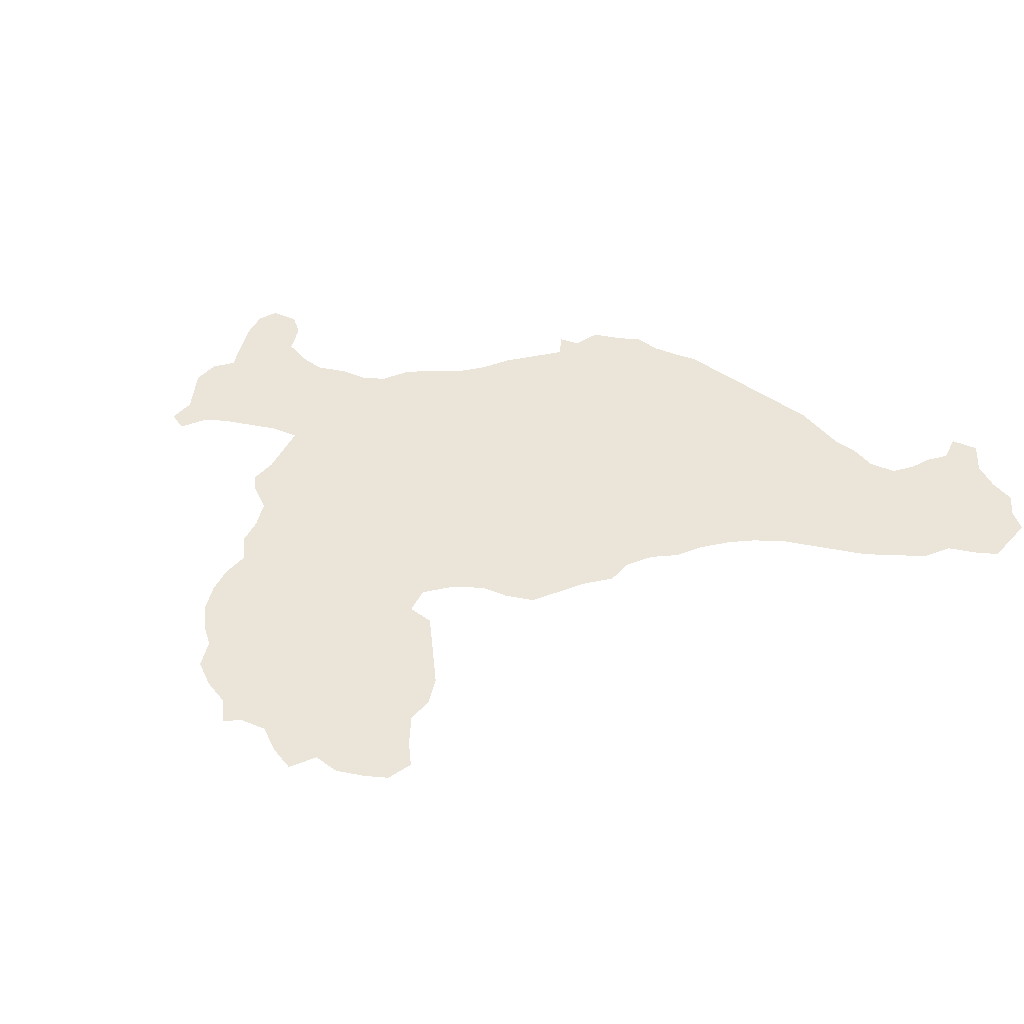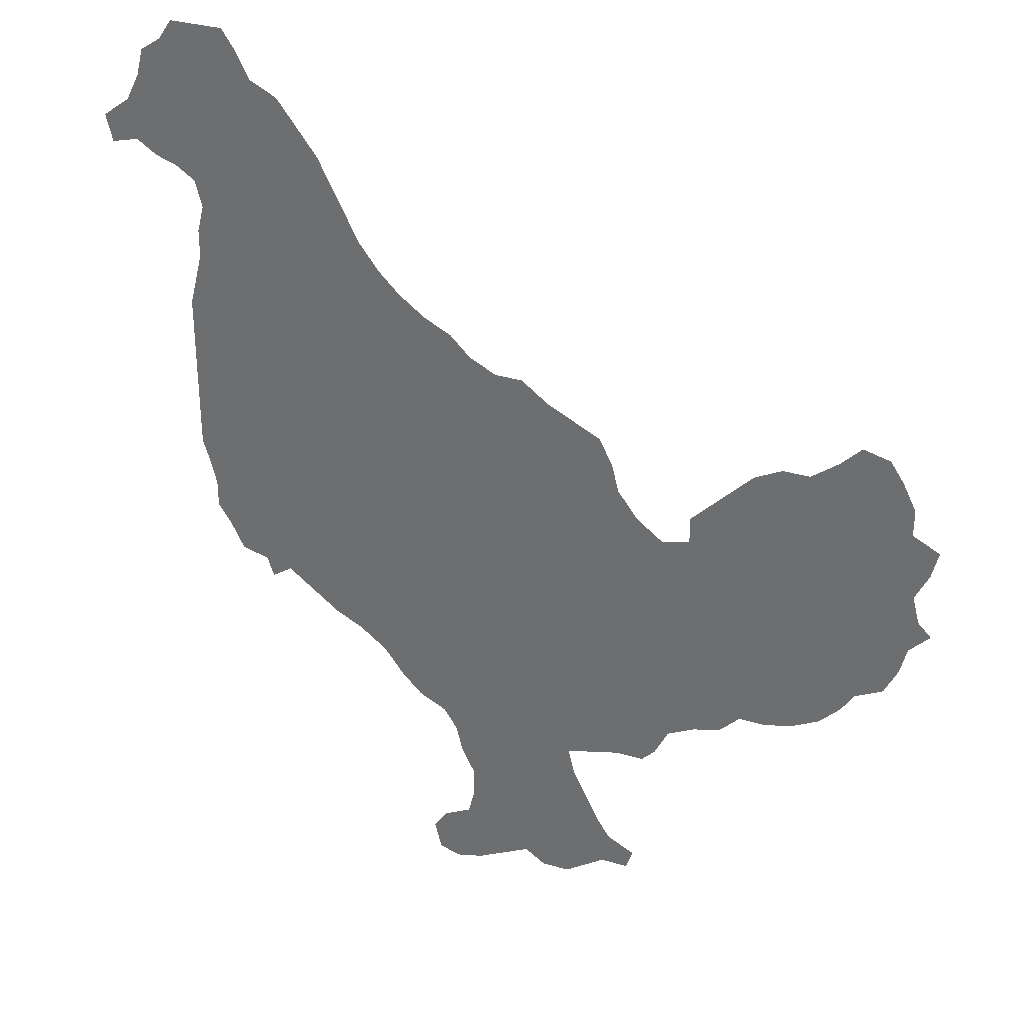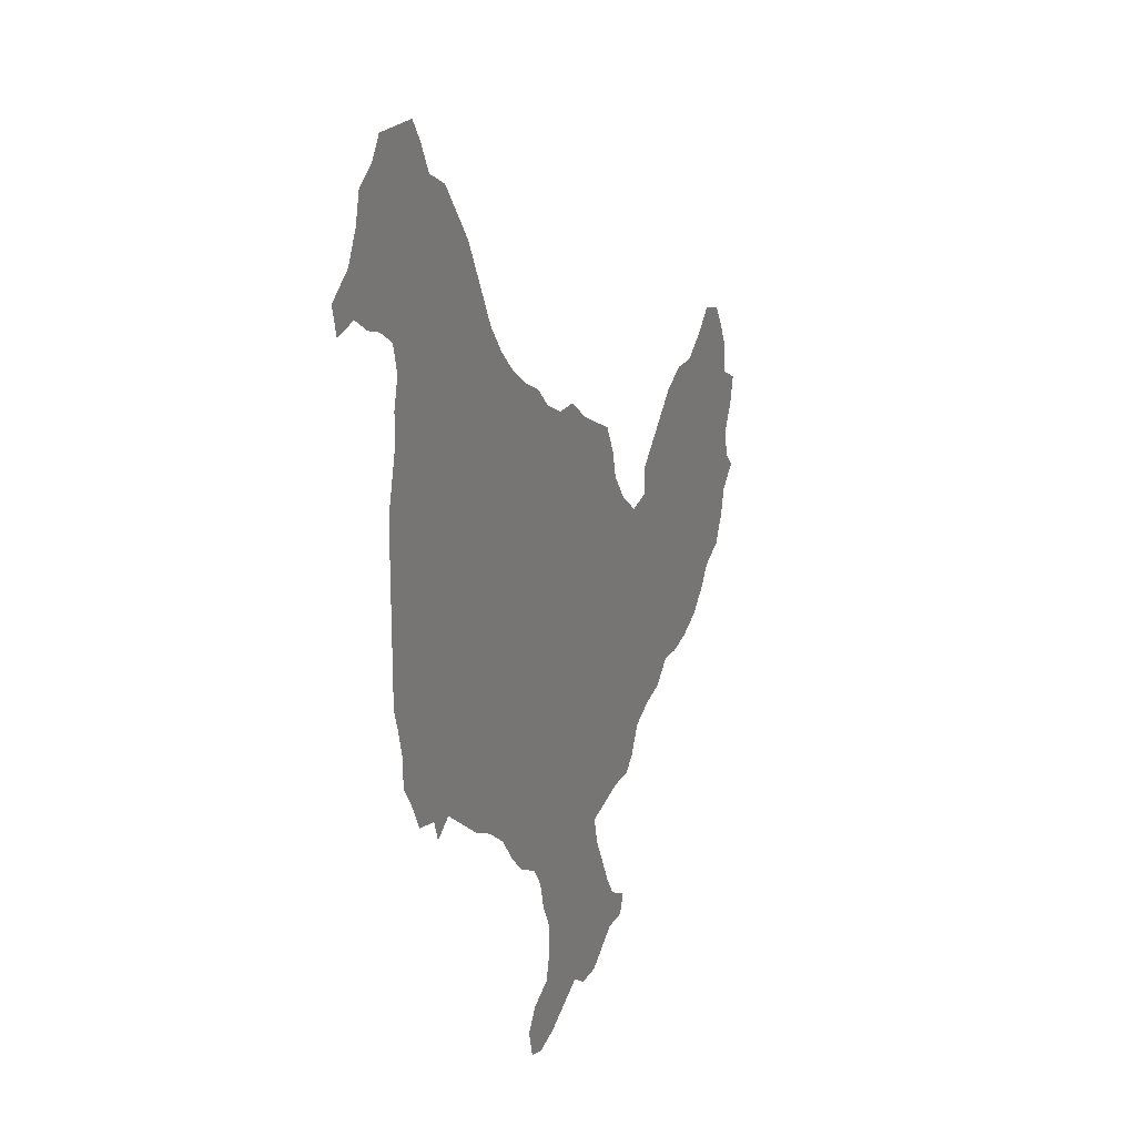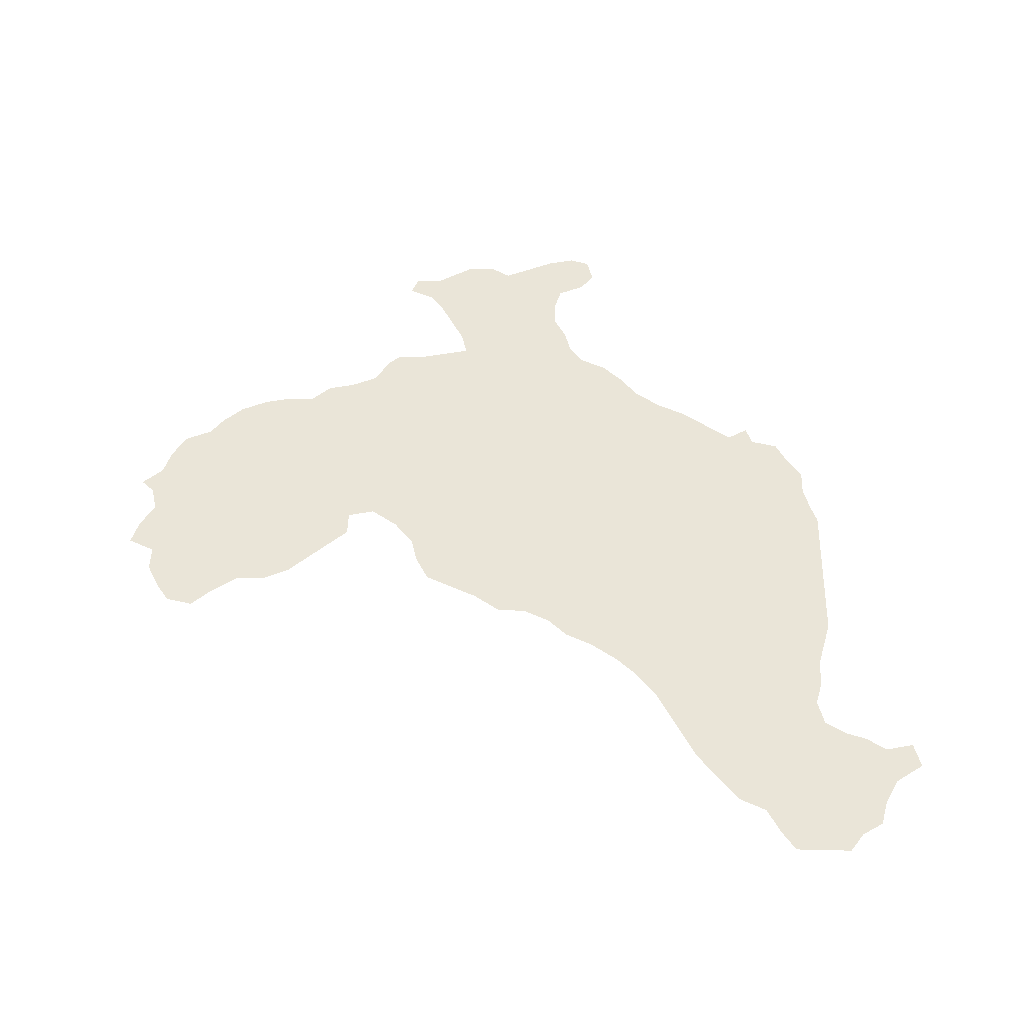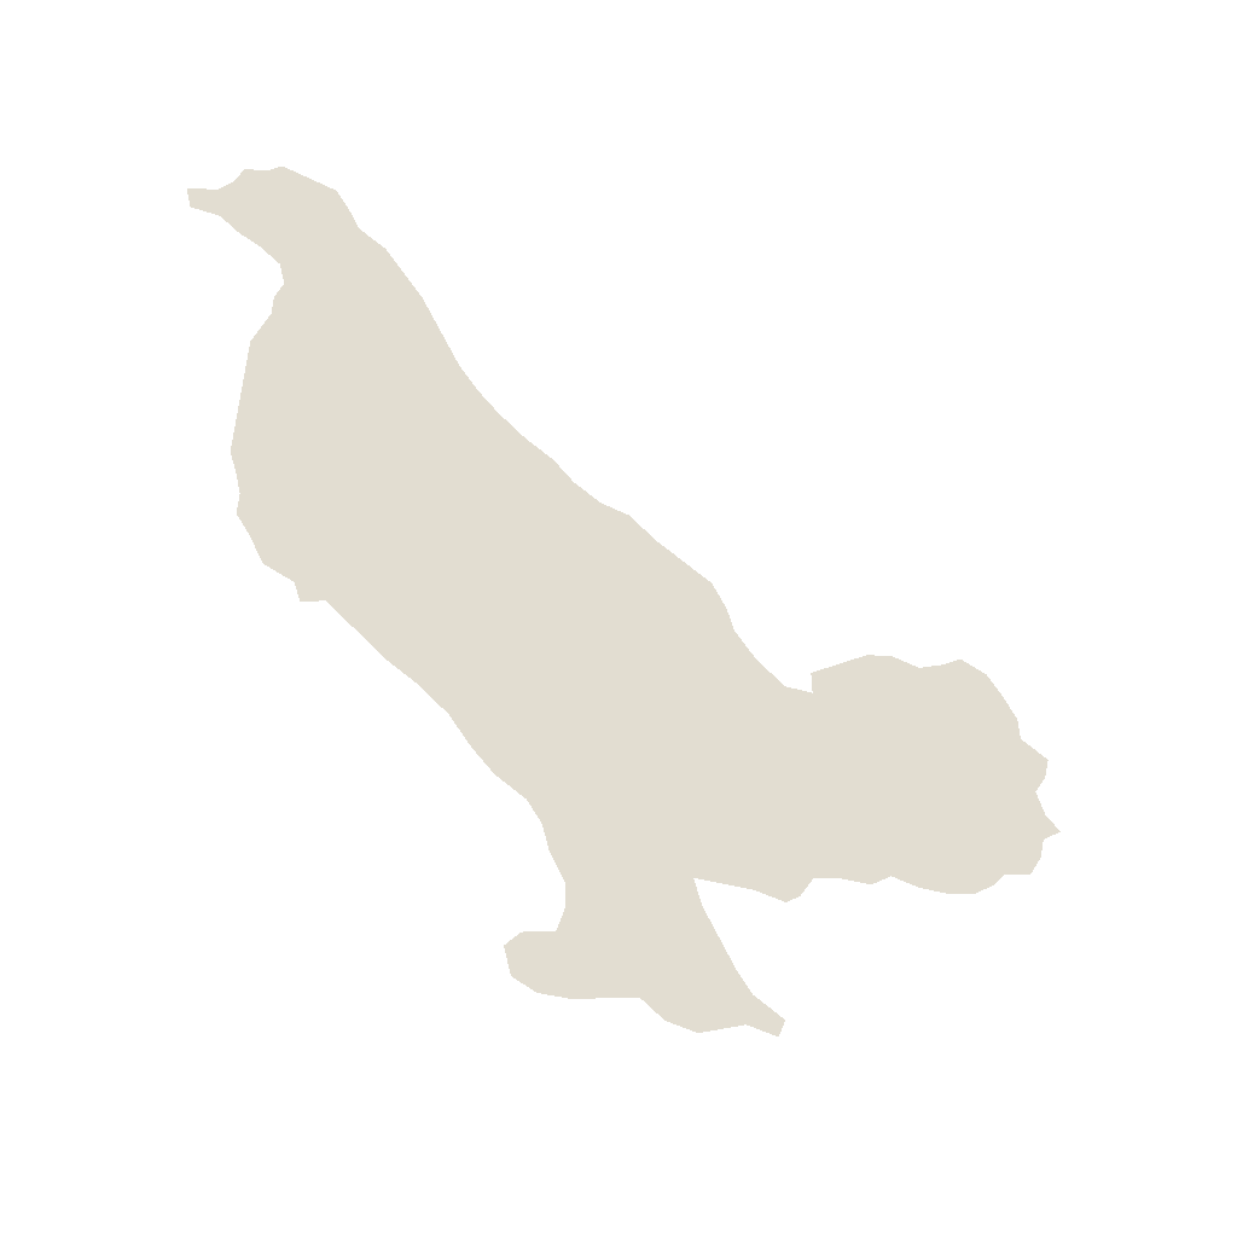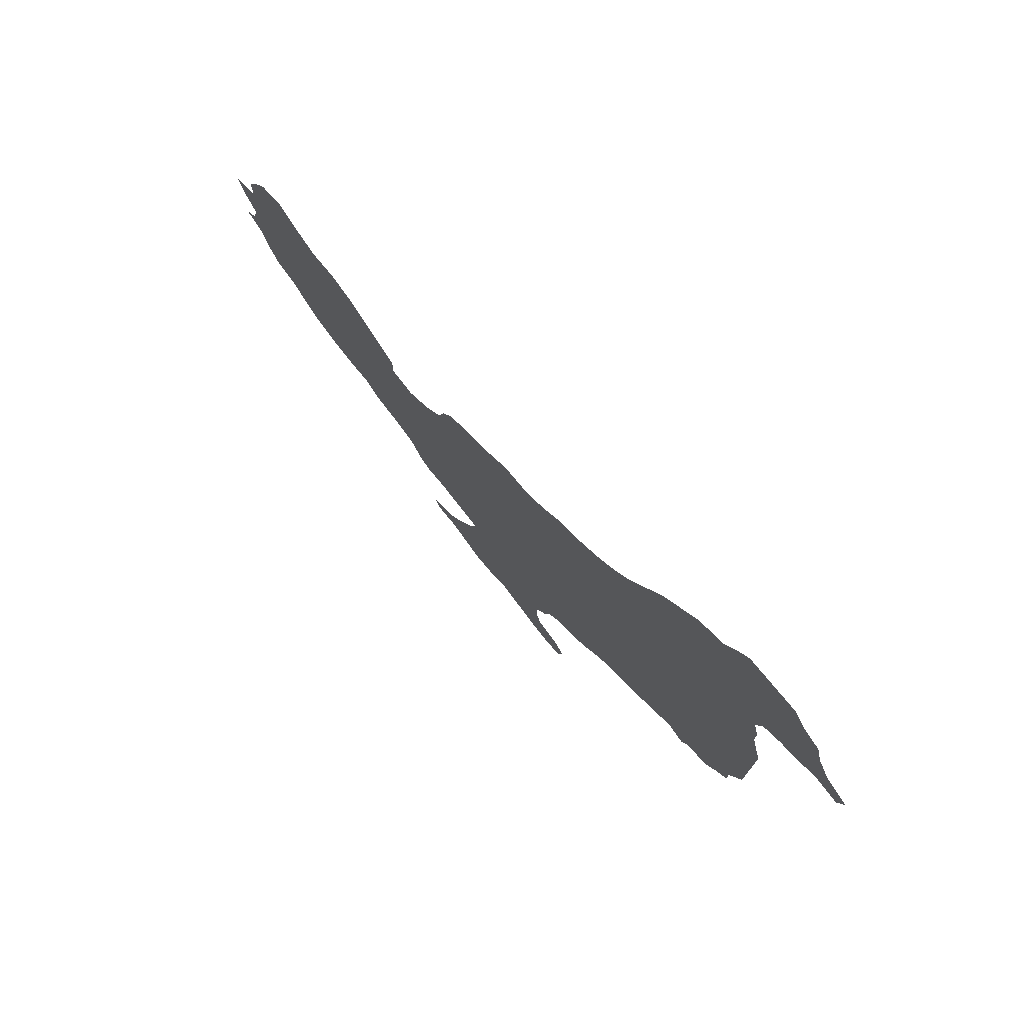
<metadata>
{"format":"obj","ext":"obj","renderer":"f3d","projection":"perspective","resolution":1024,"background":"white","views":[{"elev":45.0,"azim":129.4,"up":"+Z"},{"elev":32.3,"azim":22.5,"up":"+Y"},{"elev":21.2,"azim":-66.8,"up":"+Y"},{"elev":45.0,"azim":-178.4,"up":"+Z"},{"elev":-52.2,"azim":-28.1,"up":"+Y"},{"elev":77.0,"azim":-129.8,"up":"+Y"}]}
</metadata>
<code>
v 0.08759 0.5037 0
v 0.08759 0.5329 0
v 0.08759 0.562 0
v 0.08759 0.5912 0
v 0.08759 0.6204 0
v 0.08759 0.6496 0
v 0.08759 0.6788 0
v 0.09489 0.708 0
v 0.1022 0.7372 0
v 0.1022 0.7664 0
v 0.1095 0.7956 0
v 0.1022 0.8248 0
v 0.08029 0.8394 0
v 0.05839 0.8467 0
v 0.0365 0.8613 0
v 0.007299 0.854 0
v 0 0.8832 0
v 0.0292 0.9051 0
v 0.0438 0.9343 0
v 0.0511 0.9635 0
v 0.07299 0.9781 0
v 0.08759 1 0
v 0.1168 1 0
v 0.146 1 0
v 0.1606 0.9781 0
v 0.1752 0.9489 0
v 0.2044 0.9343 0
v 0.2263 0.9051 0
v 0.2482 0.8759 0
v 0.2628 0.8467 0
v 0.2774 0.8175 0
v 0.292 0.7883 0
v 0.3139 0.7591 0
v 0.3358 0.7372 0
v 0.365 0.7153 0
v 0.3942 0.7007 0
v 0.4161 0.6788 0
v 0.4453 0.6642 0
v 0.4744 0.6642 0
v 0.5037 0.6423 0
v 0.5329 0.6277 0
v 0.562 0.6131 0
v 0.5766 0.5839 0
v 0.5839 0.5547 0
v 0.6058 0.5255 0
v 0.635 0.5037 0
v 0.6642 0.511 0
v 0.6642 0.5402 0
v 0.6788 0.5547 0
v 0.7007 0.5766 0
v 0.7299 0.6058 0
v 0.7591 0.6204 0
v 0.7883 0.6204 0
v 0.8175 0.6423 0
v 0.8394 0.6642 0
v 0.8686 0.6569 0
v 0.8832 0.635 0
v 0.8978 0.6058 0
v 0.8978 0.5766 0
v 0.927 0.562 0
v 0.9197 0.5329 0
v 0.9051 0.5037 0
v 0.9124 0.4744 0
v 0.927 0.4598 0
v 0.9051 0.438 0
v 0.8978 0.4088 0
v 0.8832 0.3796 0
v 0.854 0.365 0
v 0.8394 0.3431 0
v 0.8175 0.3212 0
v 0.7883 0.3066 0
v 0.7591 0.2993 0
v 0.7299 0.2993 0
v 0.708 0.2774 0
v 0.6788 0.2701 0
v 0.6496 0.2555 0
v 0.635 0.2263 0
v 0.6204 0.2117 0
v 0.5912 0.2117 0
v 0.562 0.2044 0
v 0.5329 0.1971 0
v 0.5402 0.1679 0
v 0.5547 0.1387 0
v 0.5693 0.1095 0
v 0.5839 0.08759 0
v 0.6131 0.07299 0
v 0.6058 0.0511 0
v 0.5766 0.0511 0
v 0.5547 0.0365 0
v 0.5329 0.0219 0
v 0.5037 0.0219 0
v 0.4818 0.0365 0
v 0.4526 0.0219 0
v 0.4234 0.007299 0
v 0.3942 0 0
v 0.3723 0.007299 0
v 0.365 0.0365 0
v 0.3796 0.05839 0
v 0.4088 0.07299 0
v 0.4161 0.1022 0
v 0.4161 0.1314 0
v 0.4015 0.1606 0
v 0.3942 0.1898 0
v 0.3796 0.2117 0
v 0.3504 0.2263 0
v 0.3285 0.2482 0
v 0.3066 0.2774 0
v 0.2774 0.2993 0
v 0.2482 0.3139 0
v 0.219 0.3358 0
v 0.1898 0.3577 0
v 0.1679 0.3431 0
v 0.1606 0.365 0
v 0.1314 0.3723 0
v 0.1168 0.4015 0
v 0.1022 0.4234 0
v 0.1022 0.4526 0
v 0.09489 0.4818 0
f 15 18 17
f 54 58 57
f 54 56 55
f 54 57 56
f 11 29 12
f 12 29 28
f 12 28 27
f 14 18 15
f 15 17 16
f 95 97 96
f 38 40 39
f 37 110 38
f 54 59 58
f 59 61 60
f 12 26 13
f 12 27 26
f 11 32 31
f 46 80 76
f 45 80 46
f 85 87 86
f 46 73 47
f 44 107 45
f 38 44 40
f 47 68 65
f 63 65 64
f 4 34 5
f 37 111 110
f 59 62 61
f 47 65 62
f 62 65 63
f 13 26 19
f 19 26 21
f 14 19 18
f 13 19 14
f 19 21 20
f 21 26 25
f 11 30 29
f 11 31 30
f 10 32 11
f 9 32 10
f 5 34 6
f 8 33 9
f 9 33 32
f 6 33 8
f 6 34 33
f 85 88 87
f 47 73 71
f 46 76 75
f 46 75 73
f 73 75 74
f 1 118 2
f 111 118 117
f 2 118 37
f 37 118 111
f 38 108 44
f 44 108 107
f 38 110 108
f 108 110 109
f 41 43 42
f 40 44 41
f 41 44 43
f 3 35 4
f 4 35 34
f 35 37 36
f 2 35 3
f 2 37 35
f 111 113 112
f 111 117 113
f 53 62 59
f 53 59 54
f 21 23 22
f 23 25 24
f 21 25 23
f 6 8 7
f 76 80 79
f 76 79 77
f 77 79 78
f 104 106 105
f 104 107 106
f 45 107 104
f 71 73 72
f 69 71 70
f 47 69 68
f 47 71 69
f 83 100 92
f 83 92 84
f 84 92 89
f 95 98 97
f 94 98 95
f 82 101 83
f 83 101 100
f 47 49 48
f 50 53 51
f 50 62 53
f 47 62 50
f 47 50 49
f 65 68 66
f 66 68 67
f 113 115 114
f 115 117 116
f 113 117 115
f 51 53 52
f 81 104 103
f 45 81 80
f 45 104 81
f 81 101 82
f 92 100 99
f 94 99 98
f 81 103 102
f 81 102 101
f 93 99 94
f 92 99 93
f 84 89 88
f 84 88 85
f 89 92 90
f 90 92 91

</code>
